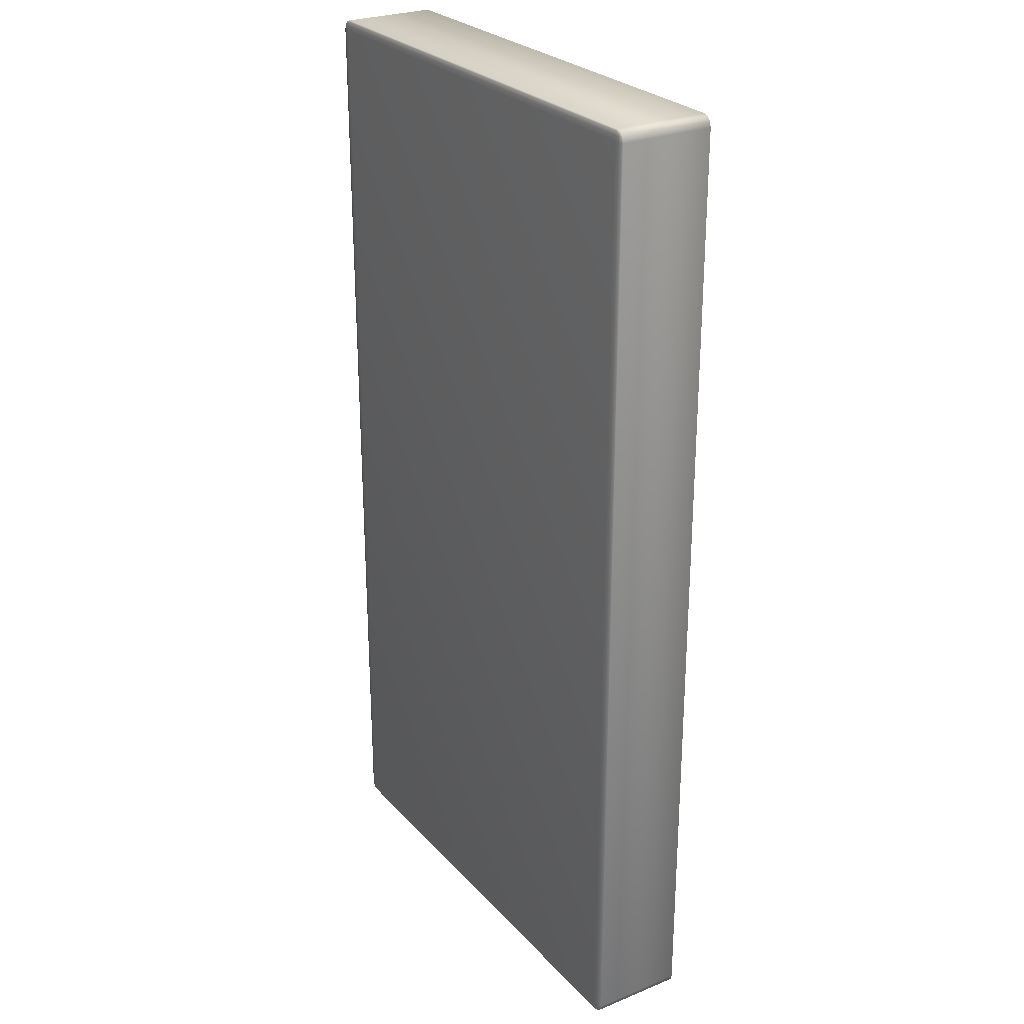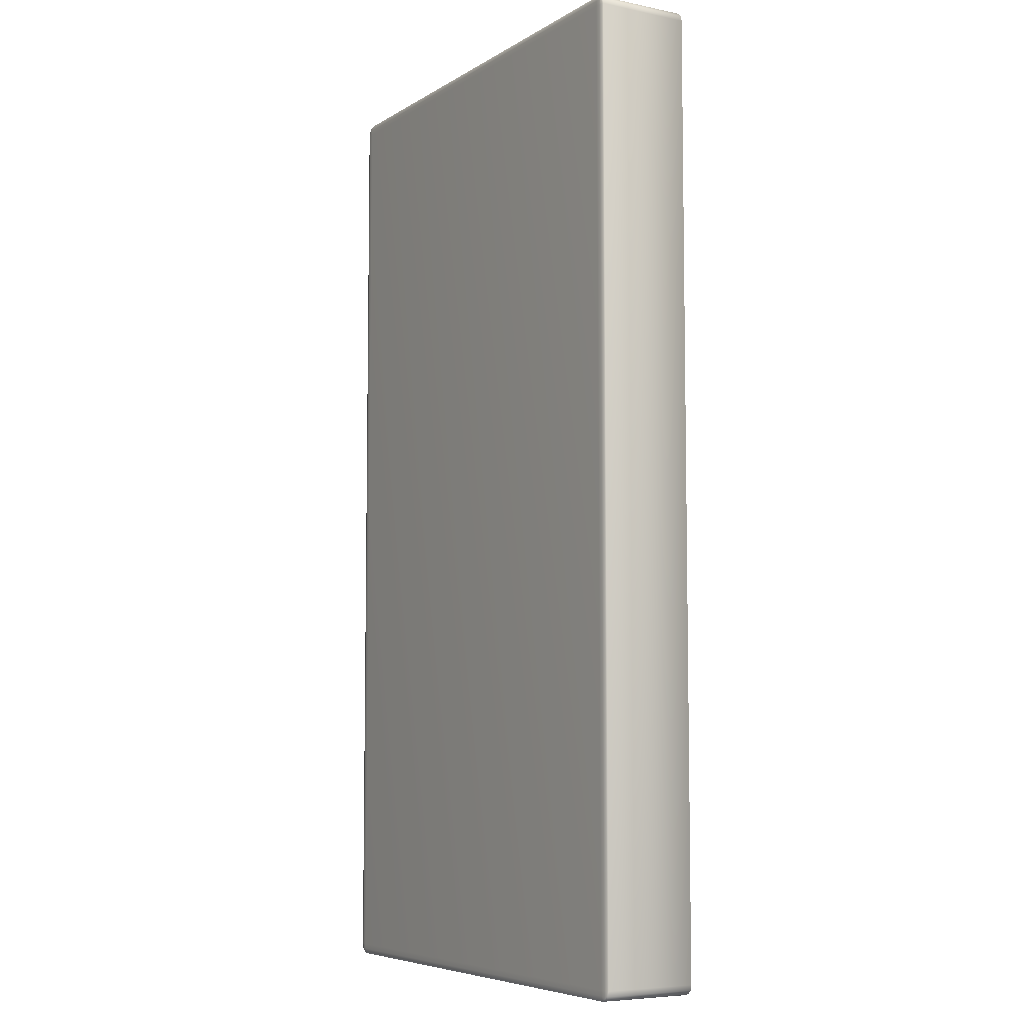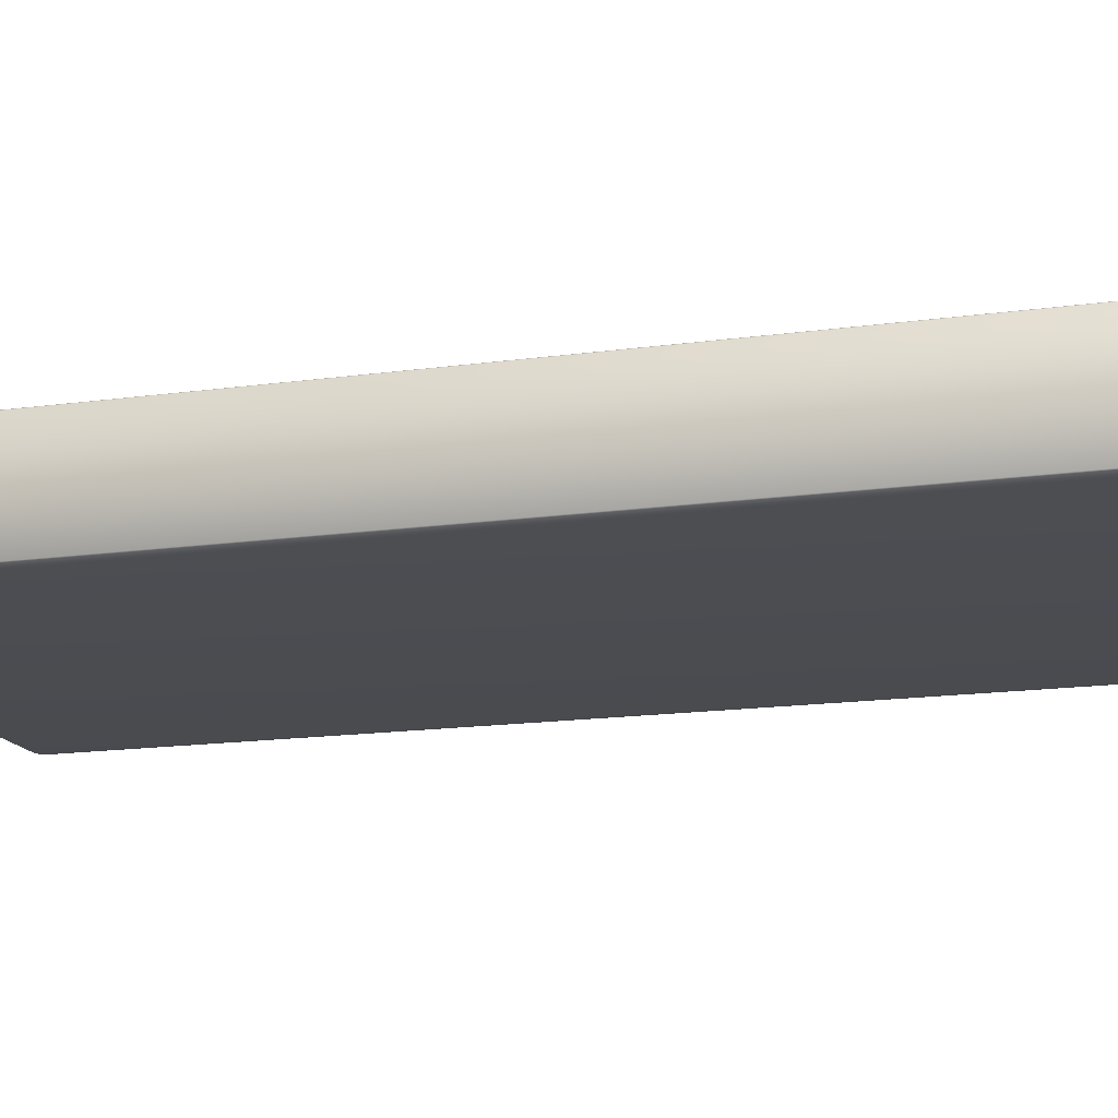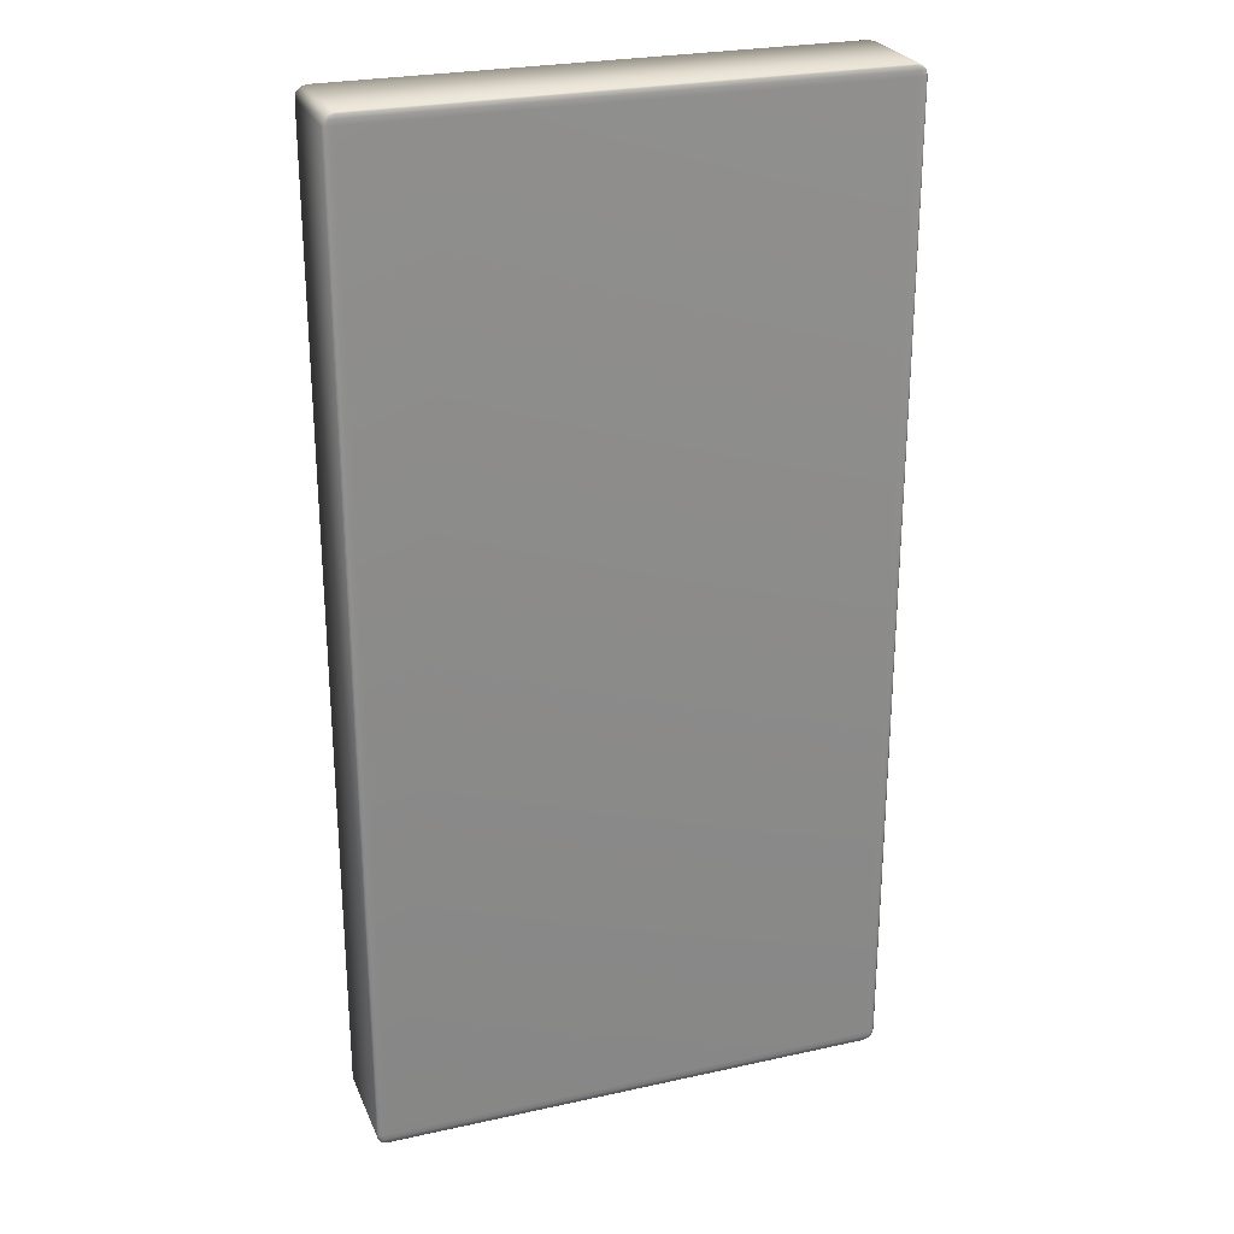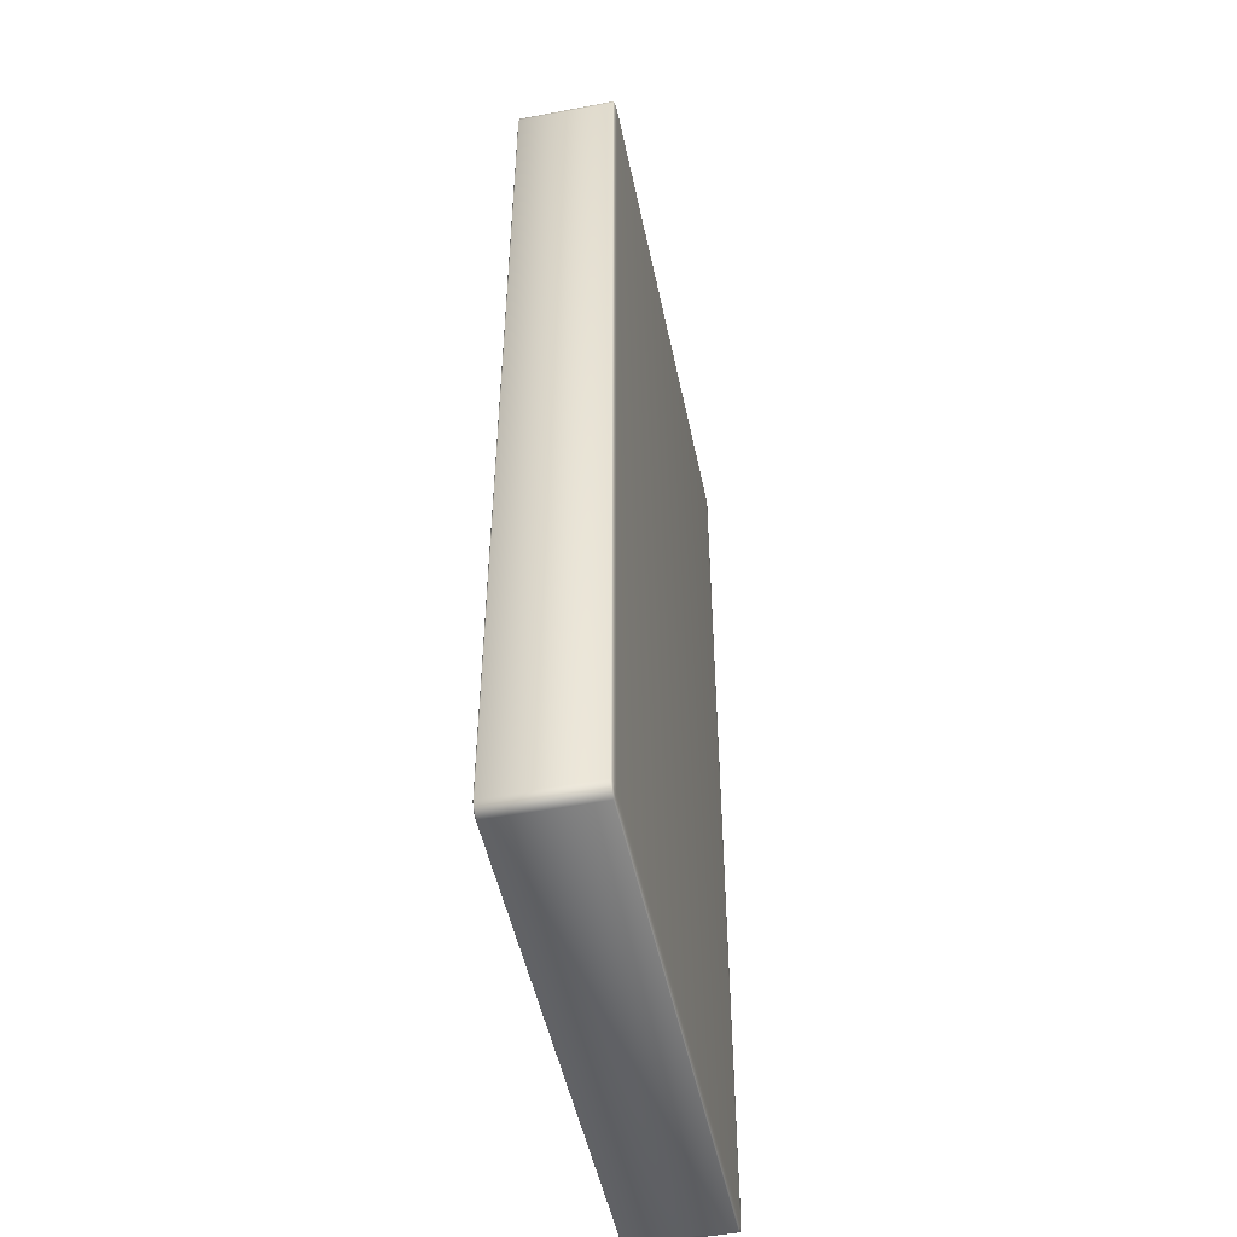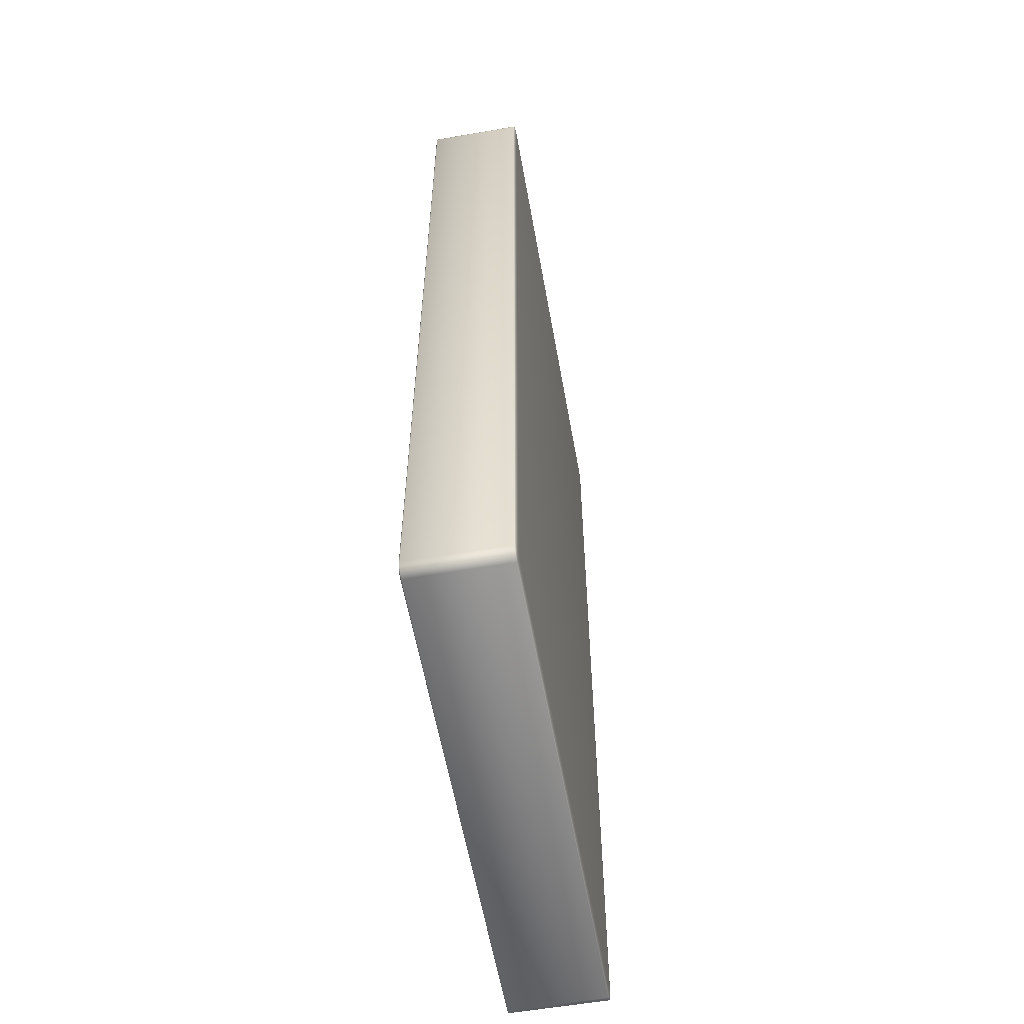
<metadata>
{"format":"obj","ext":"obj","renderer":"f3d","projection":"perspective","resolution":1024,"background":"white","views":[{"elev":26.7,"azim":57.7,"up":"+Y"},{"elev":-6.5,"azim":-120.9,"up":"+Y"},{"elev":-15.4,"azim":106.7,"up":"+Z"},{"elev":25.9,"azim":-19.3,"up":"+Y"},{"elev":-50.1,"azim":101.7,"up":"+Y"},{"elev":-58.7,"azim":100.1,"up":"+Y"}]}
</metadata>
<code>
o Cube.001_Cube.006
v -0.9178 0 0.1773
v -0.9178 0.04 0.1847
v -0.956 0.04 0.1773
v -0.9178 0.005344 0.181
v -0.9369 0.005344 0.1773
v -0.9361 0.01053 0.1809
v -0.9369 0.04 0.1837
v -0.9178 0.02003 0.1837
v -0.9361 0.02087 0.1828
v -0.9509 0.02003 0.1773
v -0.9509 0.04 0.181
v -0.9459 0.02087 0.1809
v -0.9178 3.62 0.1847
v -0.9178 3.66 0.1773
v -0.956 3.62 0.1773
v -0.9178 3.64 0.1837
v -0.9369 3.62 0.1837
v -0.9361 3.639 0.1828
v -0.9369 3.655 0.1773
v -0.9178 3.655 0.181
v -0.9361 3.649 0.1809
v -0.9509 3.62 0.181
v -0.9509 3.64 0.1773
v -0.9459 3.639 0.1809
v -0.9178 0 -0.1773
v -0.956 0.04 -0.1773
v -0.9178 0.04 -0.1847
v -0.9369 0.005344 -0.1773
v -0.9178 0.005344 -0.181
v -0.9361 0.01053 -0.1809
v -0.9509 0.04 -0.181
v -0.9509 0.02003 -0.1773
v -0.9459 0.02087 -0.1809
v -0.9178 0.02003 -0.1837
v -0.9369 0.04 -0.1837
v -0.9361 0.02087 -0.1828
v -0.9178 3.66 -0.1773
v -0.9178 3.62 -0.1847
v -0.956 3.62 -0.1773
v -0.9178 3.655 -0.181
v -0.9369 3.655 -0.1773
v -0.9361 3.649 -0.1809
v -0.9369 3.62 -0.1837
v -0.9178 3.64 -0.1837
v -0.9361 3.639 -0.1828
v -0.9509 3.64 -0.1773
v -0.9509 3.62 -0.181
v -0.9459 3.639 -0.1809
v 0.9178 0 0.1773
v 0.956 0.04 0.1773
v 0.9178 0.04 0.1847
v 0.9369 0.005344 0.1773
v 0.9178 0.005344 0.181
v 0.9361 0.01053 0.1809
v 0.9509 0.04 0.181
v 0.9509 0.02003 0.1773
v 0.9459 0.02087 0.1809
v 0.9178 0.02003 0.1837
v 0.9369 0.04 0.1837
v 0.9361 0.02087 0.1828
v 0.9178 3.66 0.1773
v 0.9178 3.62 0.1847
v 0.956 3.62 0.1773
v 0.9178 3.655 0.181
v 0.9369 3.655 0.1773
v 0.9361 3.649 0.1809
v 0.9369 3.62 0.1837
v 0.9178 3.64 0.1837
v 0.9361 3.639 0.1828
v 0.9509 3.64 0.1773
v 0.9509 3.62 0.181
v 0.9459 3.639 0.1809
v 0.9178 0.04 -0.1847
v 0.956 0.04 -0.1773
v 0.9178 0 -0.1773
v 0.9369 0.04 -0.1837
v 0.9178 0.02003 -0.1837
v 0.9361 0.02087 -0.1828
v 0.9509 0.02003 -0.1773
v 0.9509 0.04 -0.181
v 0.9459 0.02087 -0.1809
v 0.9178 0.005344 -0.181
v 0.9369 0.005344 -0.1773
v 0.9361 0.01053 -0.1809
v 0.9178 3.62 -0.1847
v 0.9178 3.66 -0.1773
v 0.956 3.62 -0.1773
v 0.9178 3.64 -0.1837
v 0.9369 3.62 -0.1837
v 0.9361 3.639 -0.1828
v 0.9369 3.655 -0.1773
v 0.9178 3.655 -0.181
v 0.9361 3.649 -0.1809
v 0.9509 3.62 -0.181
v 0.9509 3.64 -0.1773
v 0.9459 3.639 -0.1809
f 51 62 13 2
f 74 87 63 50
f 86 37 14 61
f 3 15 39 26
f 27 38 85 73
f 1 4 6 5
f 4 8 9 6
f 2 7 9 8
f 7 11 12 9
f 3 10 12 11
f 10 5 6 12
f 6 9 12
f 13 16 18 17
f 16 20 21 18
f 14 19 21 20
f 19 23 24 21
f 15 22 24 23
f 22 17 18 24
f 18 21 24
f 25 28 30 29
f 28 32 33 30
f 26 31 33 32
f 31 35 36 33
f 27 34 36 35
f 34 29 30 36
f 30 33 36
f 37 40 42 41
f 40 44 45 42
f 38 43 45 44
f 43 47 48 45
f 39 46 48 47
f 46 41 42 48
f 42 45 48
f 49 52 54 53
f 52 56 57 54
f 50 55 57 56
f 55 59 60 57
f 51 58 60 59
f 58 53 54 60
f 54 57 60
f 61 64 66 65
f 64 68 69 66
f 62 67 69 68
f 67 71 72 69
f 63 70 72 71
f 70 65 66 72
f 66 69 72
f 73 76 78 77
f 76 80 81 78
f 74 79 81 80
f 79 83 84 81
f 75 82 84 83
f 82 77 78 84
f 78 81 84
f 85 88 90 89
f 88 92 93 90
f 86 91 93 92
f 91 95 96 93
f 87 94 96 95
f 94 89 90 96
f 90 93 96
f 25 1 5 28
f 28 5 10 32
f 32 10 3 26
f 2 13 17 7
f 7 17 22 11
f 11 22 15 3
f 14 37 41 19
f 19 41 46 23
f 23 46 39 15
f 38 27 35 43
f 43 35 31 47
f 47 31 26 39
f 87 74 80 94
f 94 80 76 89
f 89 76 73 85
f 49 75 83 52
f 52 83 79 56
f 56 79 74 50
f 86 61 65 91
f 91 65 70 95
f 95 70 63 87
f 62 51 59 67
f 67 59 55 71
f 71 55 50 63
f 75 25 29 82
f 82 29 34 77
f 77 34 27 73
f 37 86 92 40
f 40 92 88 44
f 44 88 85 38
f 1 49 53 4
f 4 53 58 8
f 8 58 51 2
f 61 14 20 64
f 64 20 16 68
f 68 16 13 62
f 25 75 49 1

</code>
